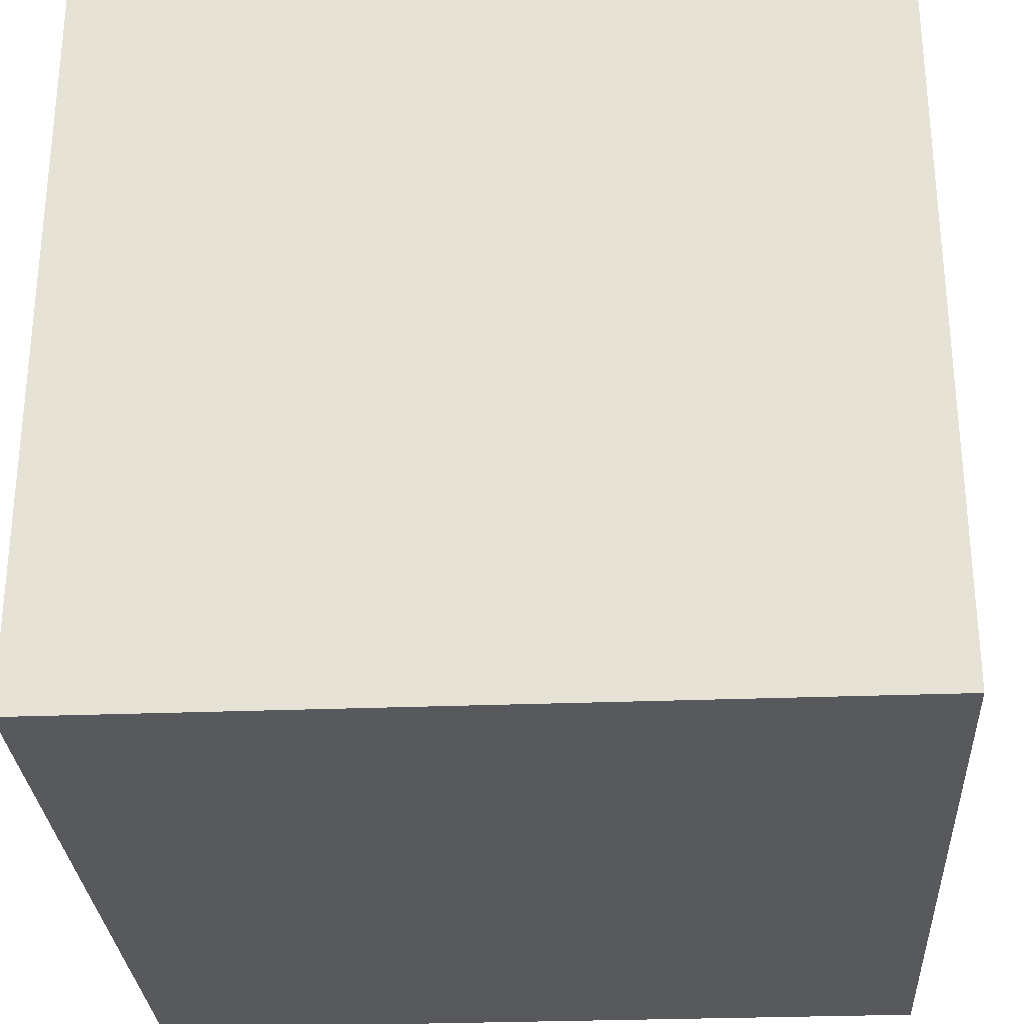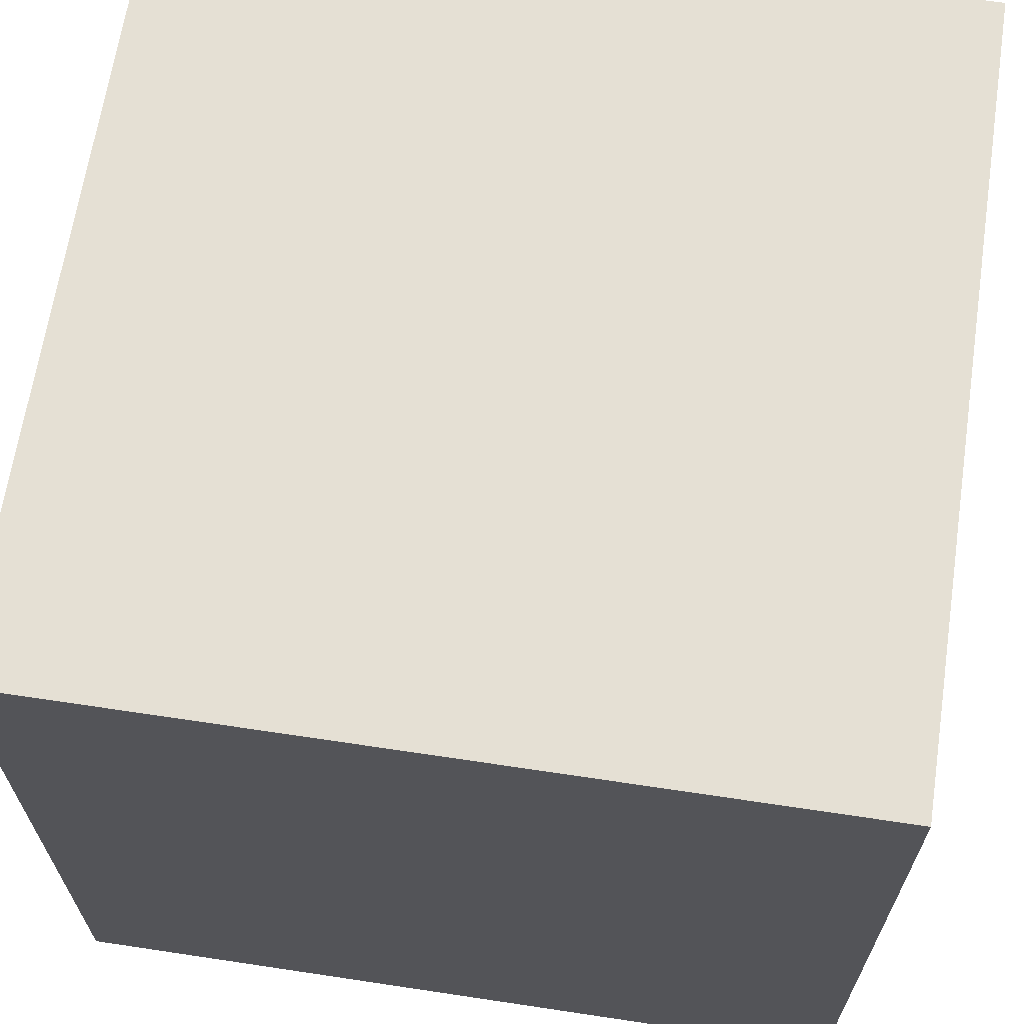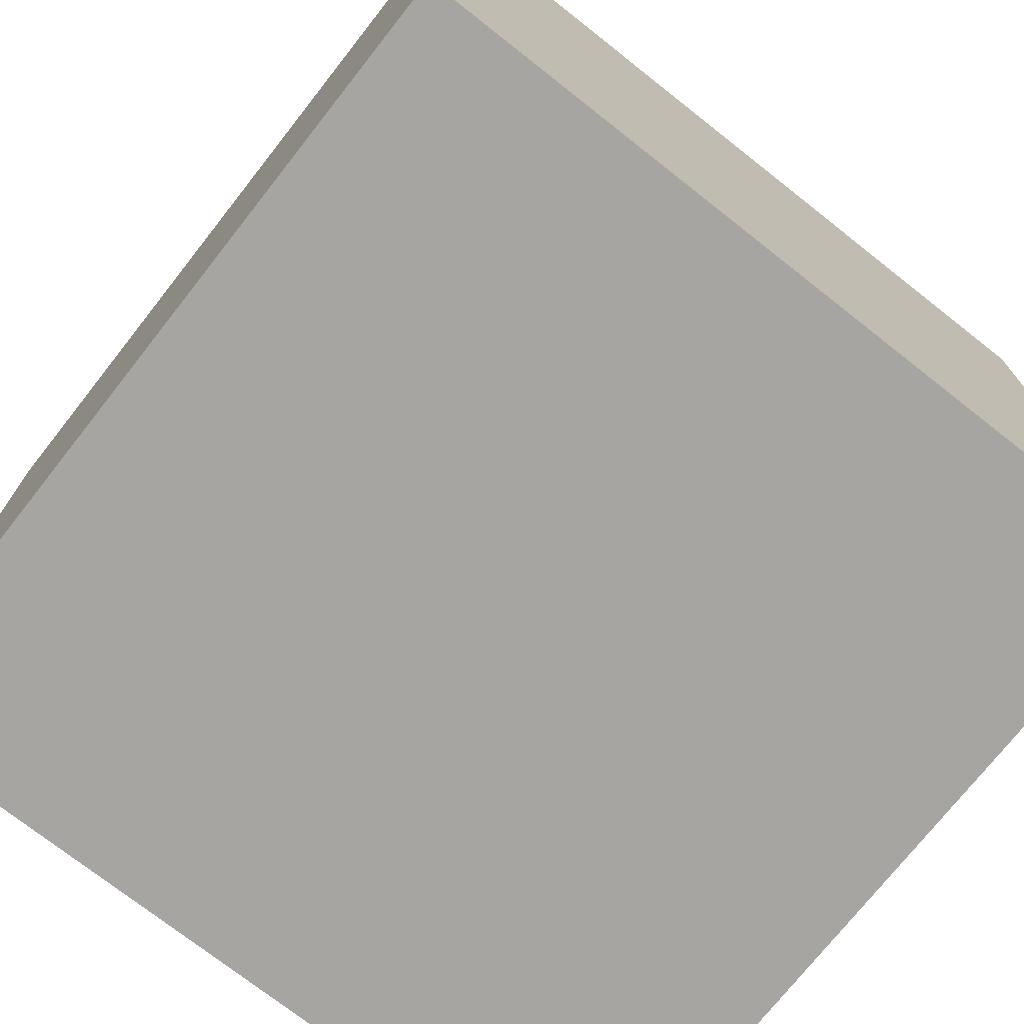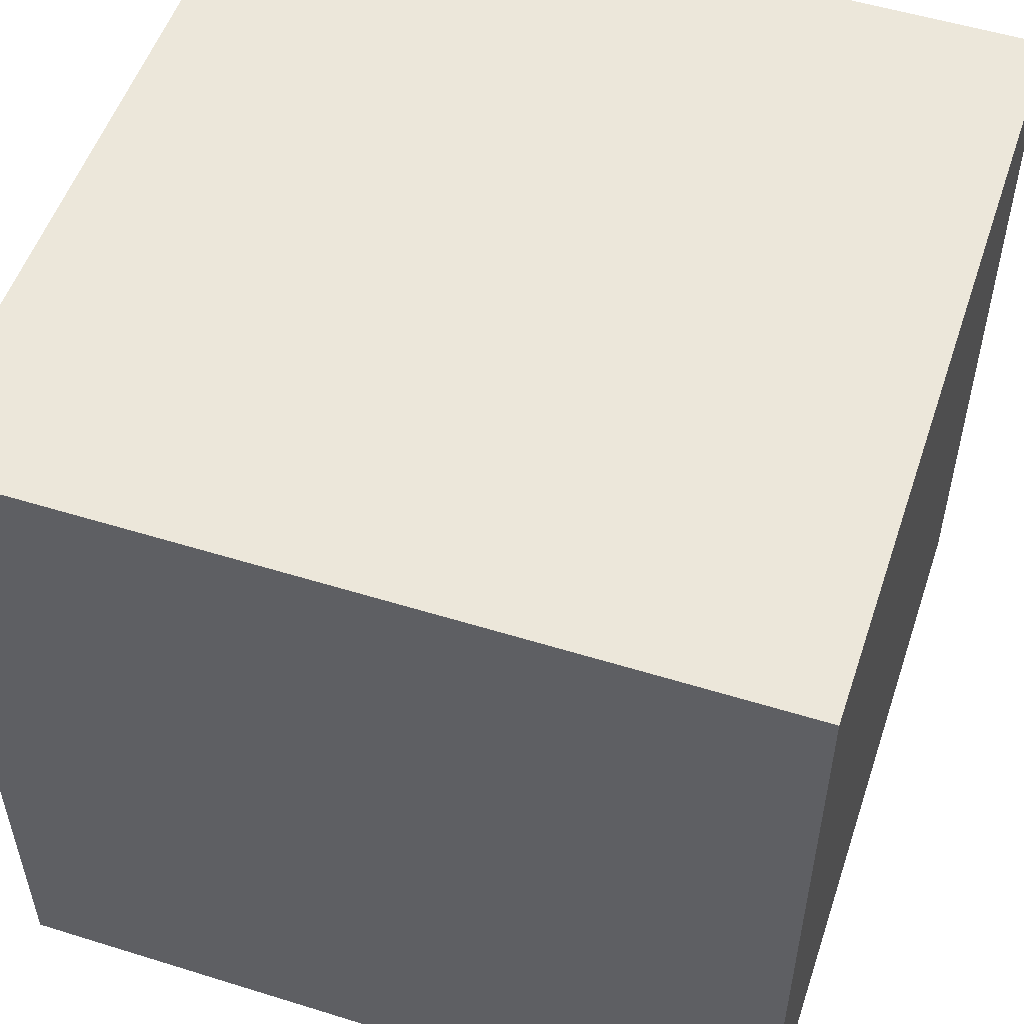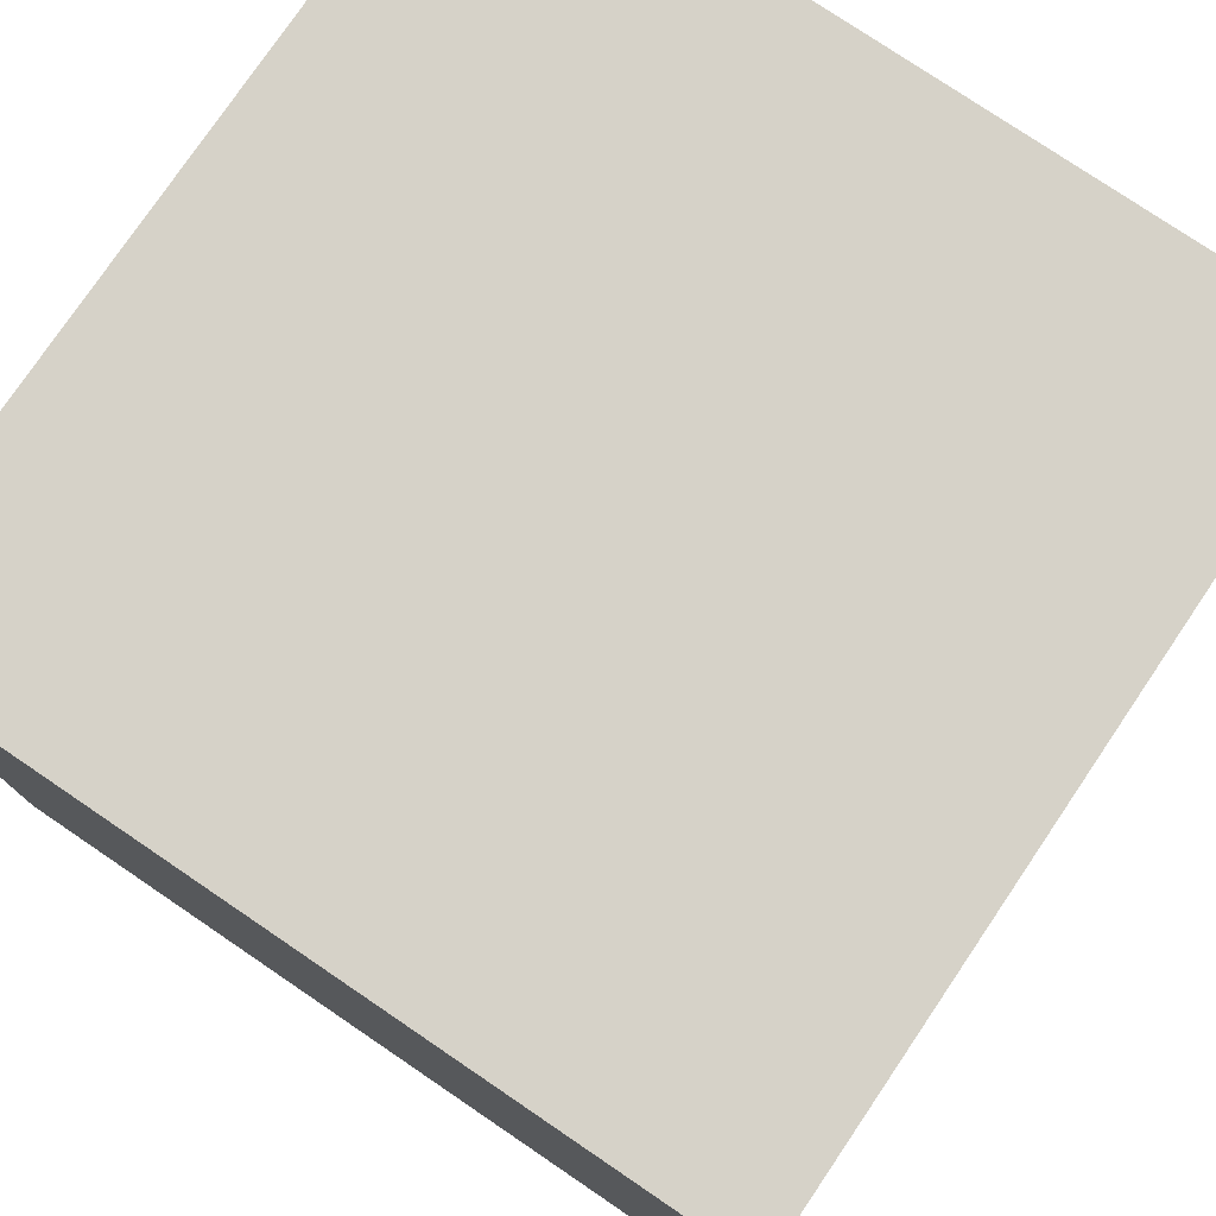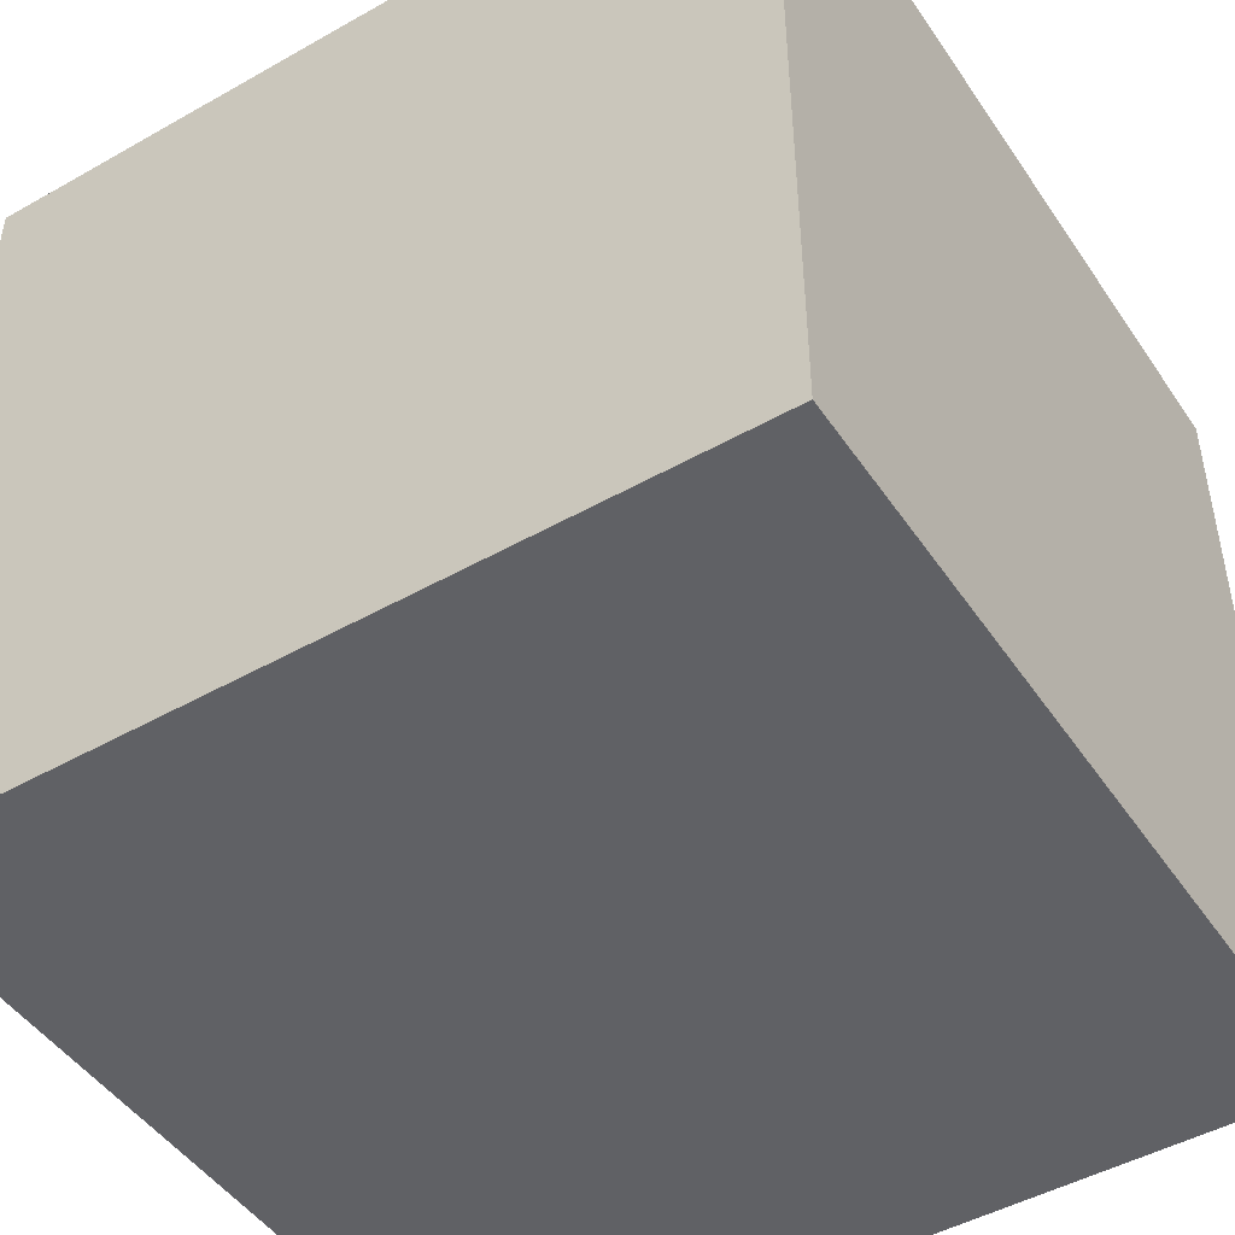
<metadata>
{"format":"obj","ext":"obj","renderer":"f3d","projection":"perspective","resolution":1024,"background":"white","views":[{"elev":-29.1,"azim":93.3,"up":"+Y"},{"elev":65.9,"azim":-171.4,"up":"+Z"},{"elev":-73.9,"azim":51.8,"up":"+Y"},{"elev":53.2,"azim":-161.6,"up":"+Z"},{"elev":77.5,"azim":124.1,"up":"+Y"},{"elev":-47.5,"azim":-57.5,"up":"+Z"}]}
</metadata>
<code>
o Cube
v 1 -1 -1
v 1 -1 1
v -1 -1 1
v -1 -1 -1
v 1 1 -1
v 1 1 1
v -1 1 1
v -1 1 -1
f 1 2 3
f 1 3 4
f 5 8 7
f 5 7 6
f 1 5 6
f 1 6 2
f 2 6 7
f 2 7 3
f 3 7 8
f 3 8 4
f 5 1 4
f 5 4 8

</code>
